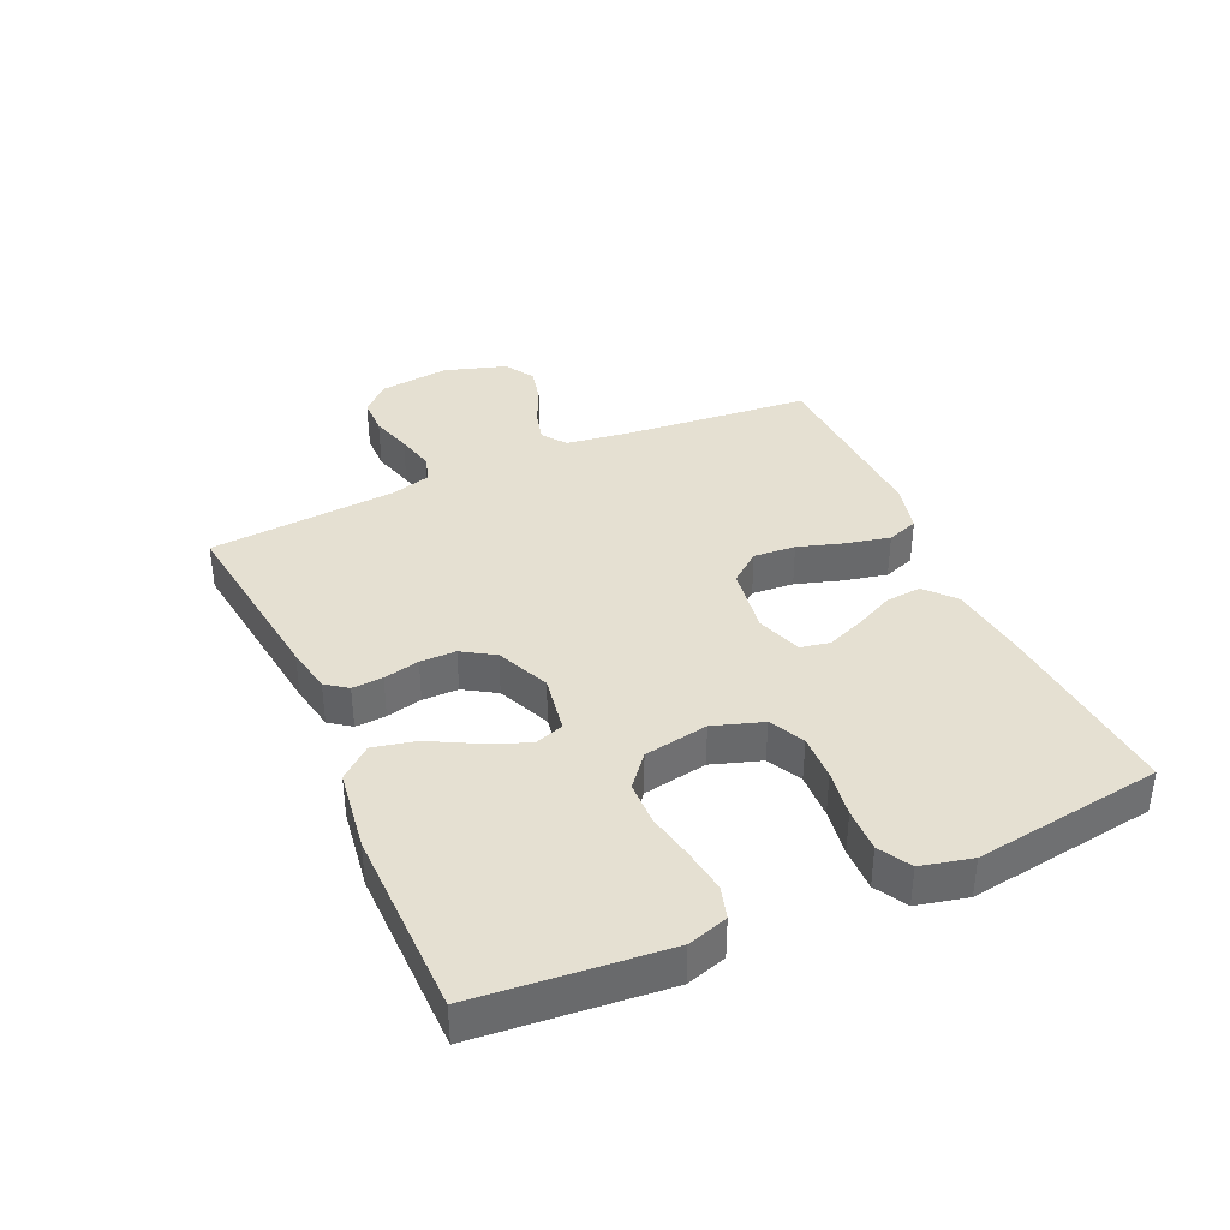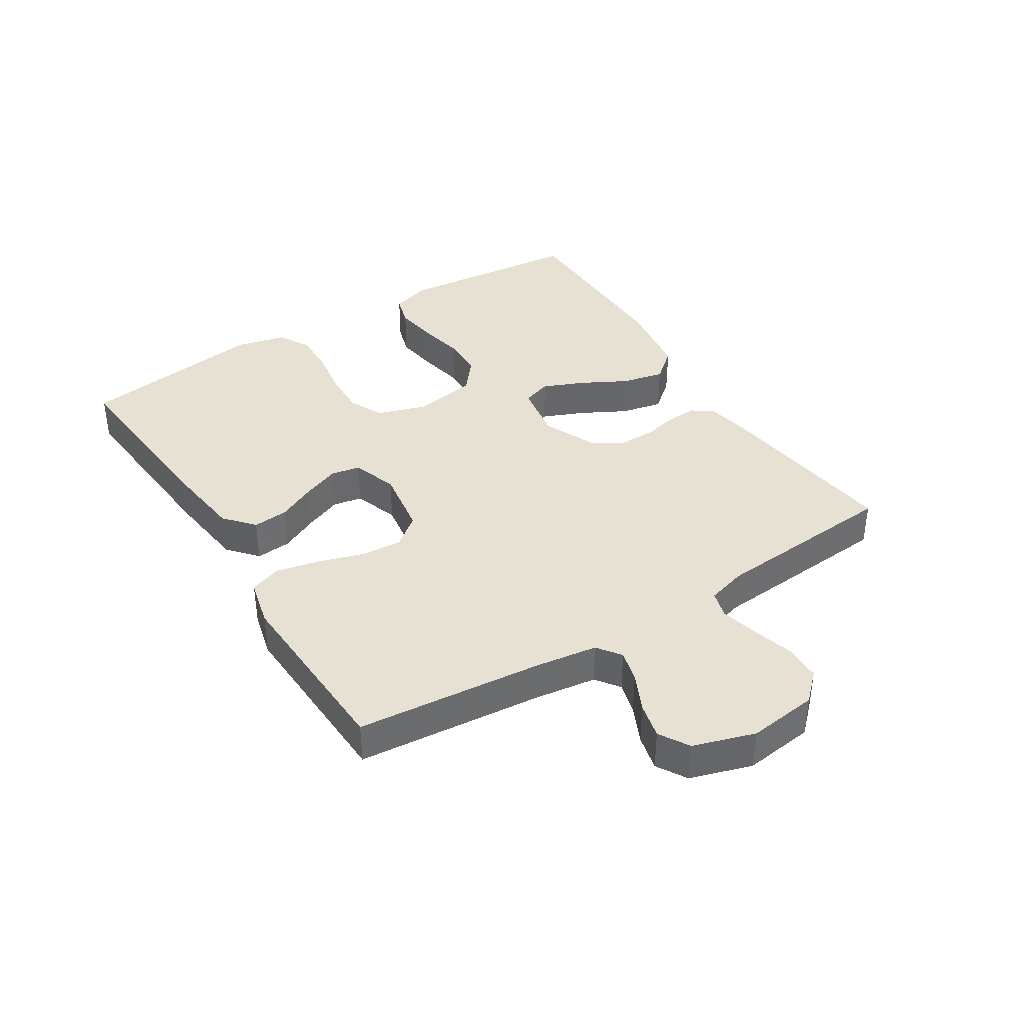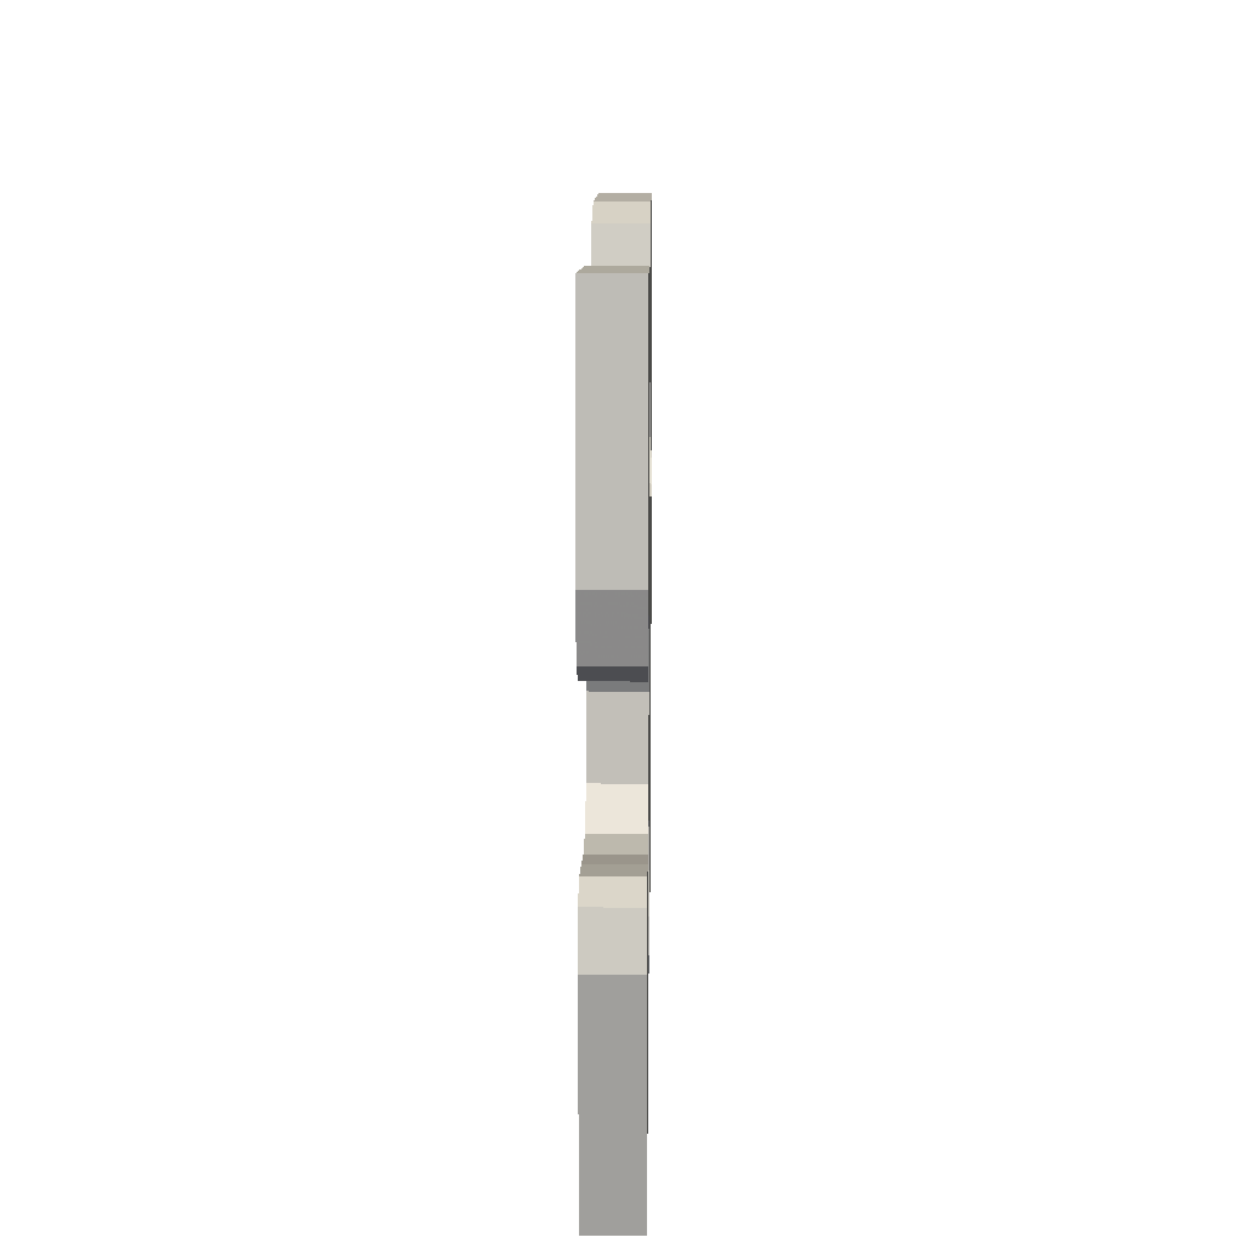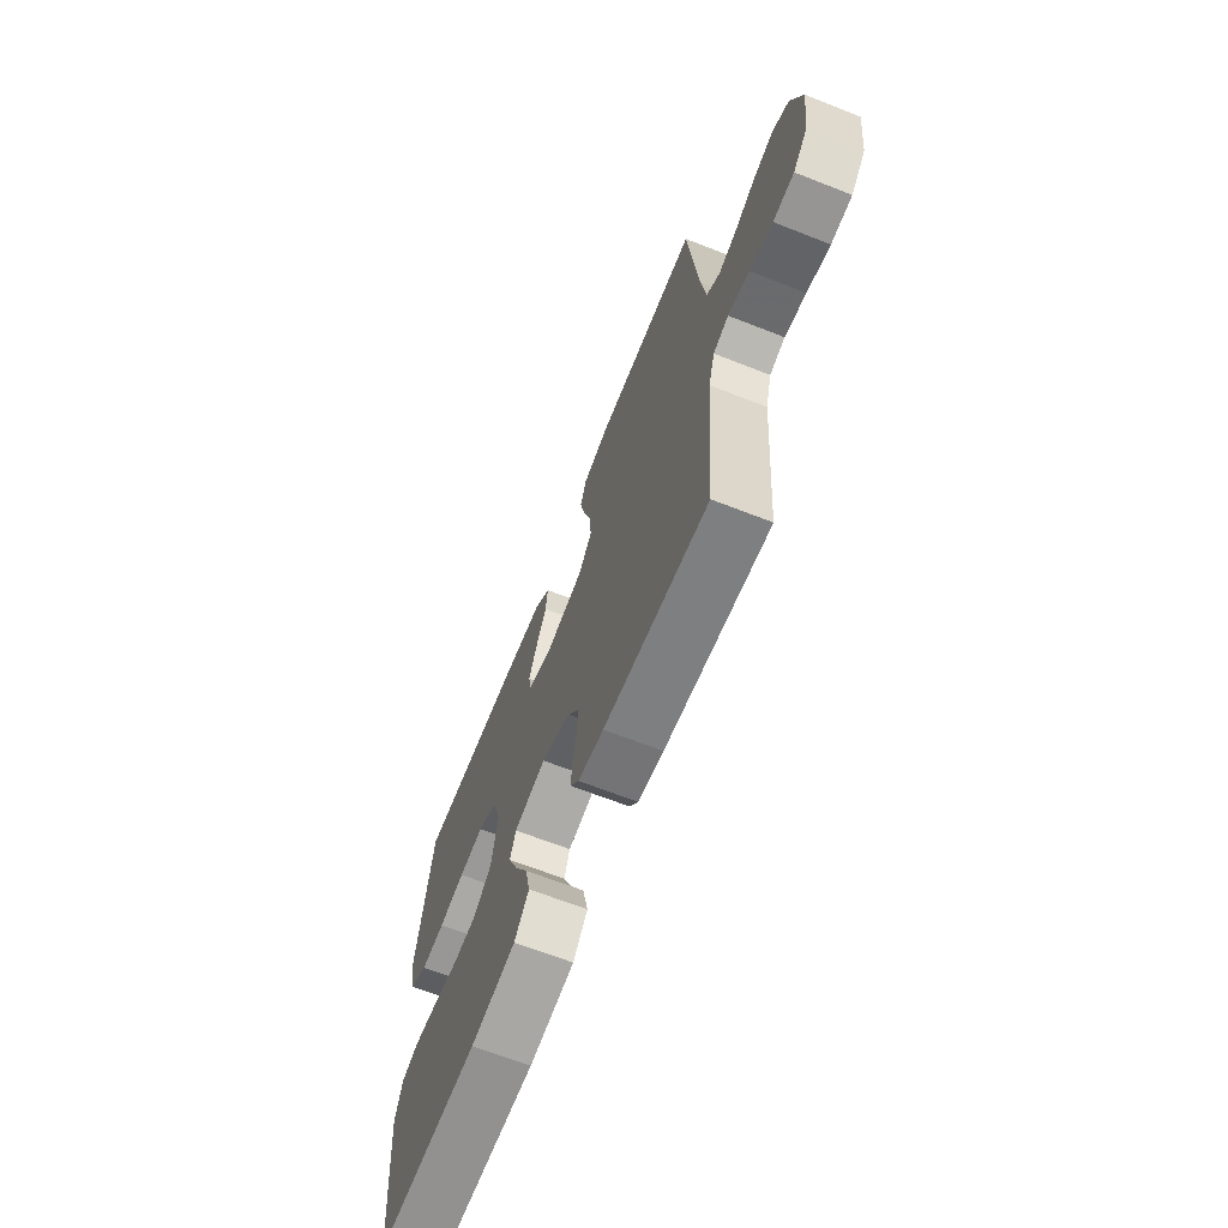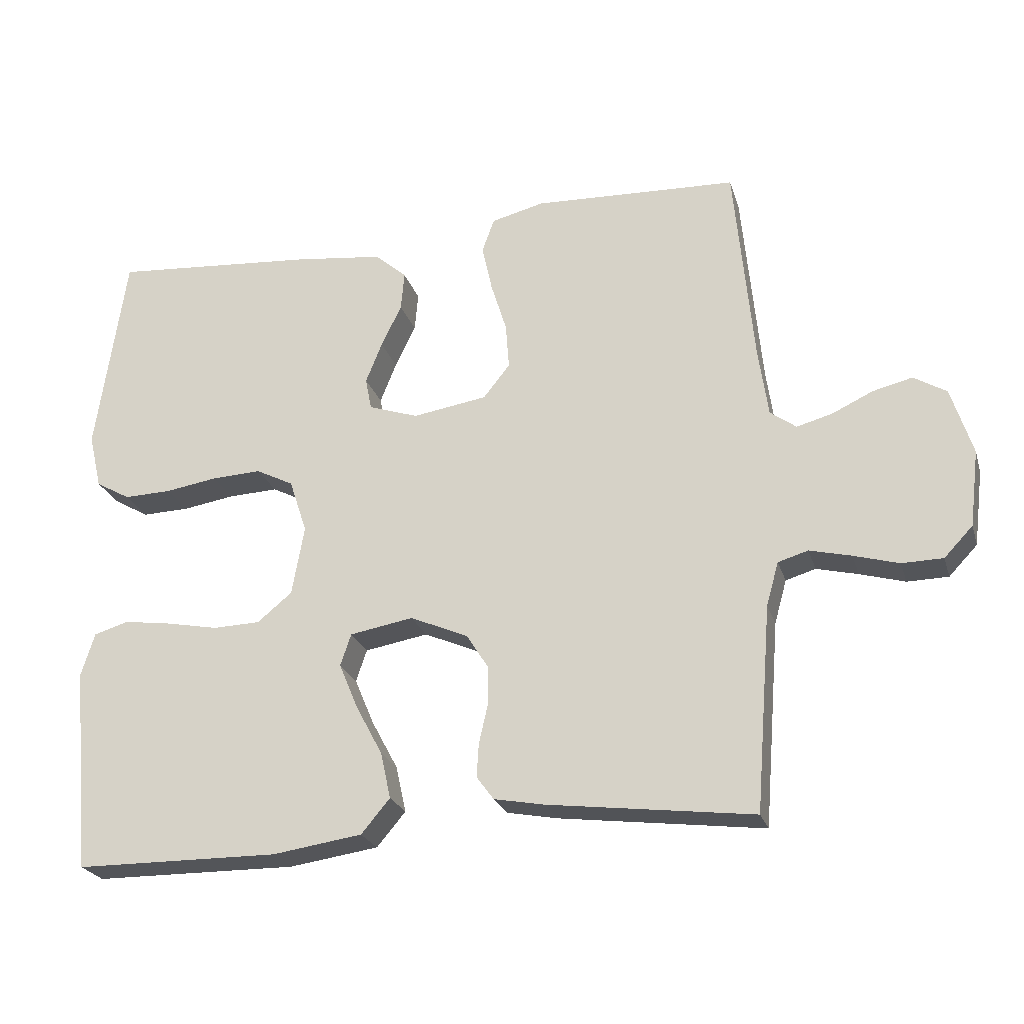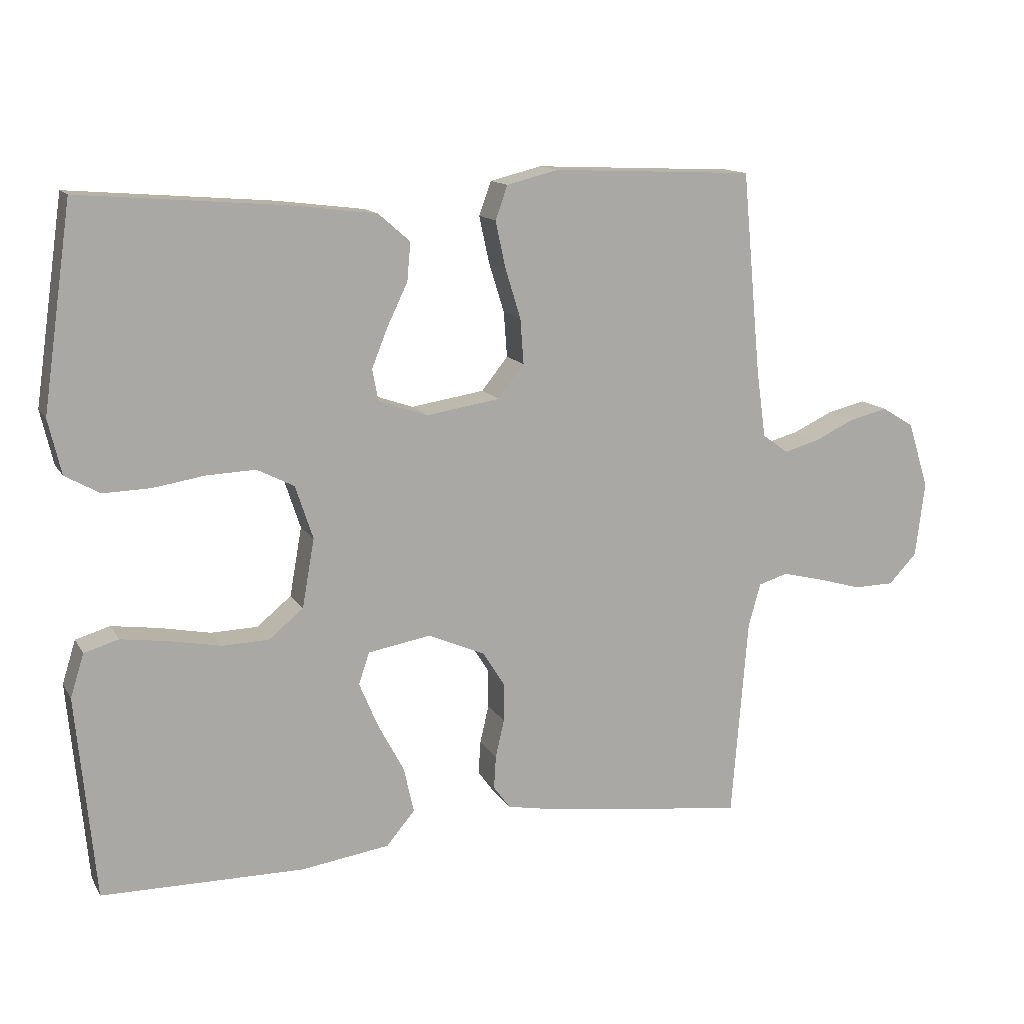
<metadata>
{"format":"obj","ext":"obj","renderer":"f3d","projection":"perspective","resolution":1024,"background":"white","views":[{"elev":37.8,"azim":-114.2,"up":"+Y"},{"elev":38.6,"azim":57.9,"up":"+Y"},{"elev":13.4,"azim":-89.2,"up":"+Z"},{"elev":-66.7,"azim":68.5,"up":"+Z"},{"elev":-24.1,"azim":15.7,"up":"+Z"},{"elev":13.4,"azim":-20.3,"up":"+Z"}]}
</metadata>
<code>
v -0.5 0.07 0.5
v -0.2 0.07 0.476
v -0.07 0.07 0.46
v -0.023 0.07 0.419
v -0.028 0.07 0.362
v -0.058 0.07 0.3
v -0.082 0.07 0.24
v -0.073 0.07 0.193
v 0 0.07 0.168
v 0.109 0.07 0.185
v 0.148 0.07 0.234
v 0.143 0.07 0.301
v 0.12 0.07 0.375
v 0.105 0.07 0.444
v 0.123 0.07 0.494
v 0.2 0.07 0.513
v 0.5 0.07 0.5
v 0.528 0.07 0.2
v 0.542 0.07 0.1
v 0.58 0.07 0.072
v 0.632 0.07 0.086
v 0.692 0.07 0.114
v 0.75 0.07 0.128
v 0.798 0.07 0.099
v 0.829 0.07 0
v 0.815 0.07 -0.112
v 0.773 0.07 -0.156
v 0.713 0.07 -0.157
v 0.647 0.07 -0.138
v 0.586 0.07 -0.123
v 0.542 0.07 -0.136
v 0.524 0.07 -0.2
v 0.5 0.07 -0.5
v 0.2 0.07 -0.462
v 0.126 0.07 -0.448
v 0.101 0.07 -0.414
v 0.104 0.07 -0.365
v 0.117 0.07 -0.308
v 0.117 0.07 -0.251
v 0.085 0.07 -0.2
v 0 0.07 -0.163
v -0.093 0.07 -0.179
v -0.109 0.07 -0.226
v -0.081 0.07 -0.293
v -0.042 0.07 -0.366
v -0.027 0.07 -0.434
v -0.069 0.07 -0.484
v -0.2 0.07 -0.503
v -0.5 0.07 -0.5
v -0.528 0.07 -0.2
v -0.508 0.07 -0.136
v -0.457 0.07 -0.121
v -0.387 0.07 -0.131
v -0.311 0.07 -0.146
v -0.242 0.07 -0.144
v -0.191 0.07 -0.102
v -0.173 0.07 0
v -0.199 0.07 0.079
v -0.254 0.07 0.107
v -0.327 0.07 0.104
v -0.403 0.07 0.092
v -0.473 0.07 0.09
v -0.524 0.07 0.119
v -0.543 0.07 0.2
v -0.5 0 0.5
v -0.2 0 0.476
v -0.07 0 0.46
v -0.023 0 0.419
v -0.028 0 0.362
v -0.058 0 0.3
v -0.082 0 0.24
v -0.073 0 0.193
v 0 0 0.168
v 0.109 0 0.185
v 0.148 0 0.234
v 0.143 0 0.301
v 0.12 0 0.375
v 0.105 0 0.444
v 0.123 0 0.494
v 0.2 0 0.513
v 0.5 0 0.5
v 0.528 0 0.2
v 0.542 0 0.1
v 0.58 0 0.072
v 0.632 0 0.086
v 0.692 0 0.114
v 0.75 0 0.128
v 0.798 0 0.099
v 0.829 0 0
v 0.815 0 -0.112
v 0.773 0 -0.156
v 0.713 0 -0.157
v 0.647 0 -0.138
v 0.586 0 -0.123
v 0.542 0 -0.136
v 0.524 0 -0.2
v 0.5 0 -0.5
v 0.2 0 -0.462
v 0.126 0 -0.448
v 0.101 0 -0.414
v 0.104 0 -0.365
v 0.117 0 -0.308
v 0.117 0 -0.251
v 0.085 0 -0.2
v 0 0 -0.163
v -0.093 0 -0.179
v -0.109 0 -0.226
v -0.081 0 -0.293
v -0.042 0 -0.366
v -0.027 0 -0.434
v -0.069 0 -0.484
v -0.2 0 -0.503
v -0.5 0 -0.5
v -0.528 0 -0.2
v -0.508 0 -0.136
v -0.457 0 -0.121
v -0.387 0 -0.131
v -0.311 0 -0.146
v -0.242 0 -0.144
v -0.191 0 -0.102
v -0.173 0 0
v -0.199 0 0.079
v -0.254 0 0.107
v -0.327 0 0.104
v -0.403 0 0.092
v -0.473 0 0.09
v -0.524 0 0.119
v -0.543 0 0.2
f 60 61 62 63
f 59 60 63 64
f 51 52 53 54
f 49 50 51 54
f 49 54 55
f 48 49 55 56
f 44 45 46 47
f 43 44 47 48
f 35 36 37 38
f 35 38 39
f 32 33 34 35
f 31 32 35 39
f 30 31 39 40
f 26 27 28 29
f 26 29 30
f 25 26 30
f 21 22 23 24
f 20 21 24 25
f 15 16 17 18
f 15 18 19
f 12 13 14 15
f 12 15 19
f 11 12 19 20
f 3 4 5 6
f 3 6 7
f 2 3 7
f 59 64 1 2
f 58 59 2 7
f 57 58 7 8
f 43 48 56 57
f 42 43 57 8
f 41 42 8 9
f 40 41 9 10
f 20 25 30 40
f 10 11 20 40
f 127 126 125 124
f 128 127 124 123
f 118 117 116 115
f 118 115 114 113
f 119 118 113
f 120 119 113 112
f 111 110 109 108
f 112 111 108 107
f 102 101 100 99
f 103 102 99
f 99 98 97 96
f 103 99 96 95
f 104 103 95 94
f 93 92 91 90
f 94 93 90
f 94 90 89
f 88 87 86 85
f 89 88 85 84
f 82 81 80 79
f 83 82 79
f 79 78 77 76
f 83 79 76
f 84 83 76 75
f 70 69 68 67
f 71 70 67
f 71 67 66
f 66 65 128 123
f 71 66 123 122
f 72 71 122 121
f 121 120 112 107
f 72 121 107 106
f 73 72 106 105
f 74 73 105 104
f 104 94 89 84
f 104 84 75 74
f 1 65 66 2
f 2 66 67 3
f 3 67 68 4
f 4 68 69 5
f 5 69 70 6
f 6 70 71 7
f 7 71 72 8
f 8 72 73 9
f 9 73 74 10
f 10 74 75 11
f 11 75 76 12
f 12 76 77 13
f 13 77 78 14
f 14 78 79 15
f 15 79 80 16
f 16 80 81 17
f 17 81 82 18
f 18 82 83 19
f 19 83 84 20
f 20 84 85 21
f 21 85 86 22
f 22 86 87 23
f 23 87 88 24
f 24 88 89 25
f 25 89 90 26
f 26 90 91 27
f 27 91 92 28
f 28 92 93 29
f 29 93 94 30
f 30 94 95 31
f 31 95 96 32
f 32 96 97 33
f 33 97 98 34
f 34 98 99 35
f 35 99 100 36
f 36 100 101 37
f 37 101 102 38
f 38 102 103 39
f 39 103 104 40
f 40 104 105 41
f 41 105 106 42
f 42 106 107 43
f 43 107 108 44
f 44 108 109 45
f 45 109 110 46
f 46 110 111 47
f 47 111 112 48
f 48 112 113 49
f 49 113 114 50
f 50 114 115 51
f 51 115 116 52
f 52 116 117 53
f 53 117 118 54
f 54 118 119 55
f 55 119 120 56
f 56 120 121 57
f 57 121 122 58
f 58 122 123 59
f 59 123 124 60
f 60 124 125 61
f 61 125 126 62
f 62 126 127 63
f 63 127 128 64
f 64 128 65 1

</code>
